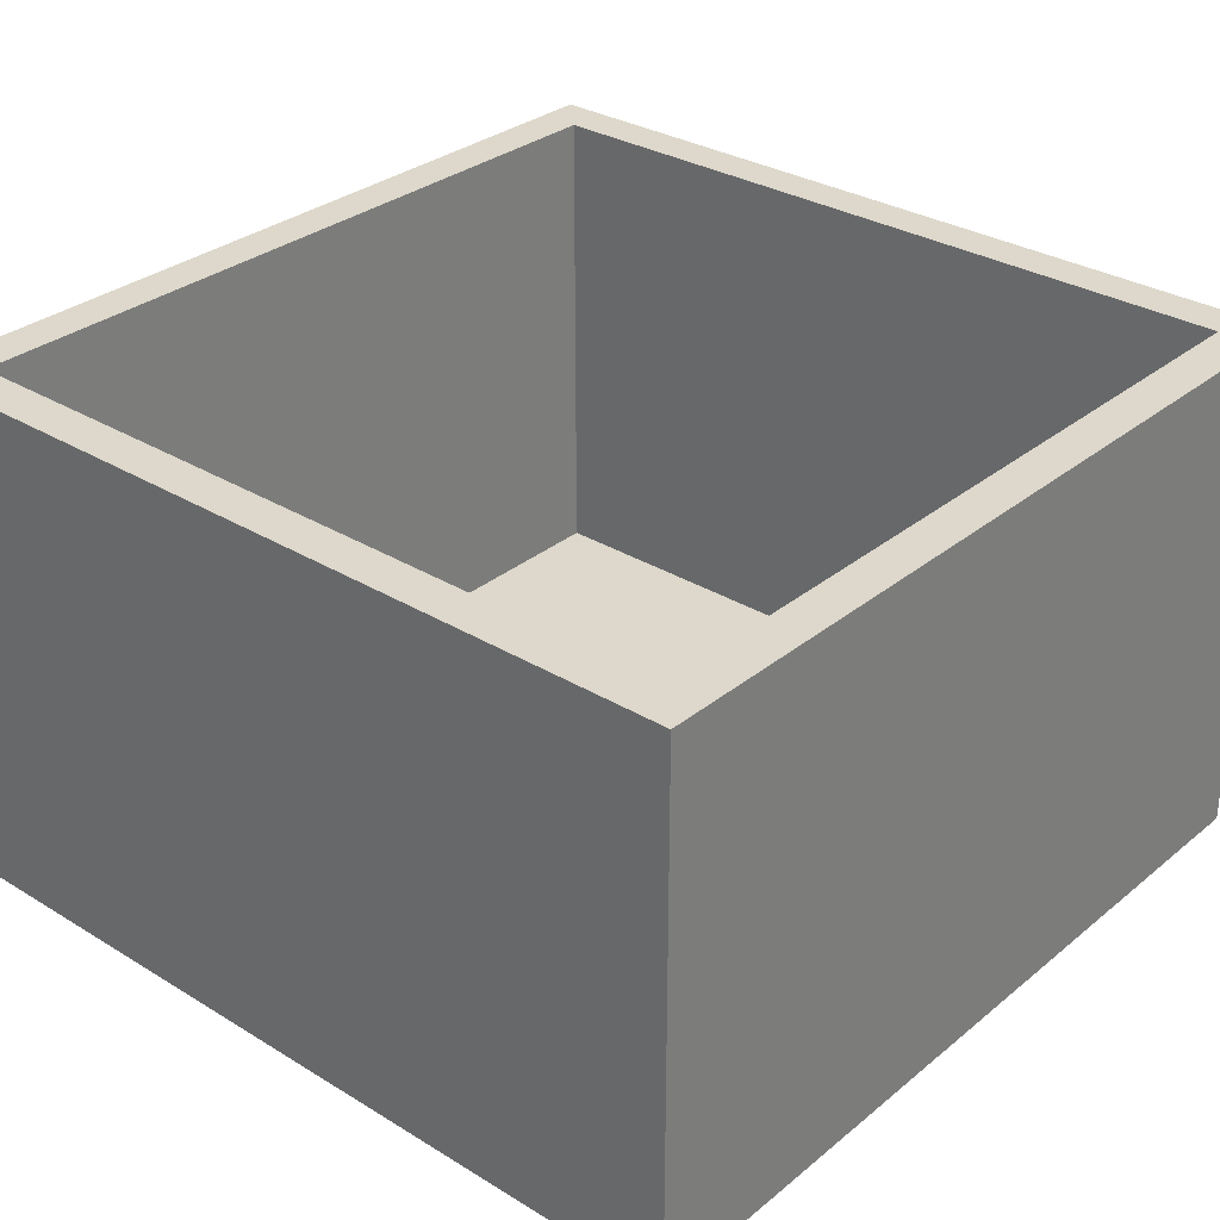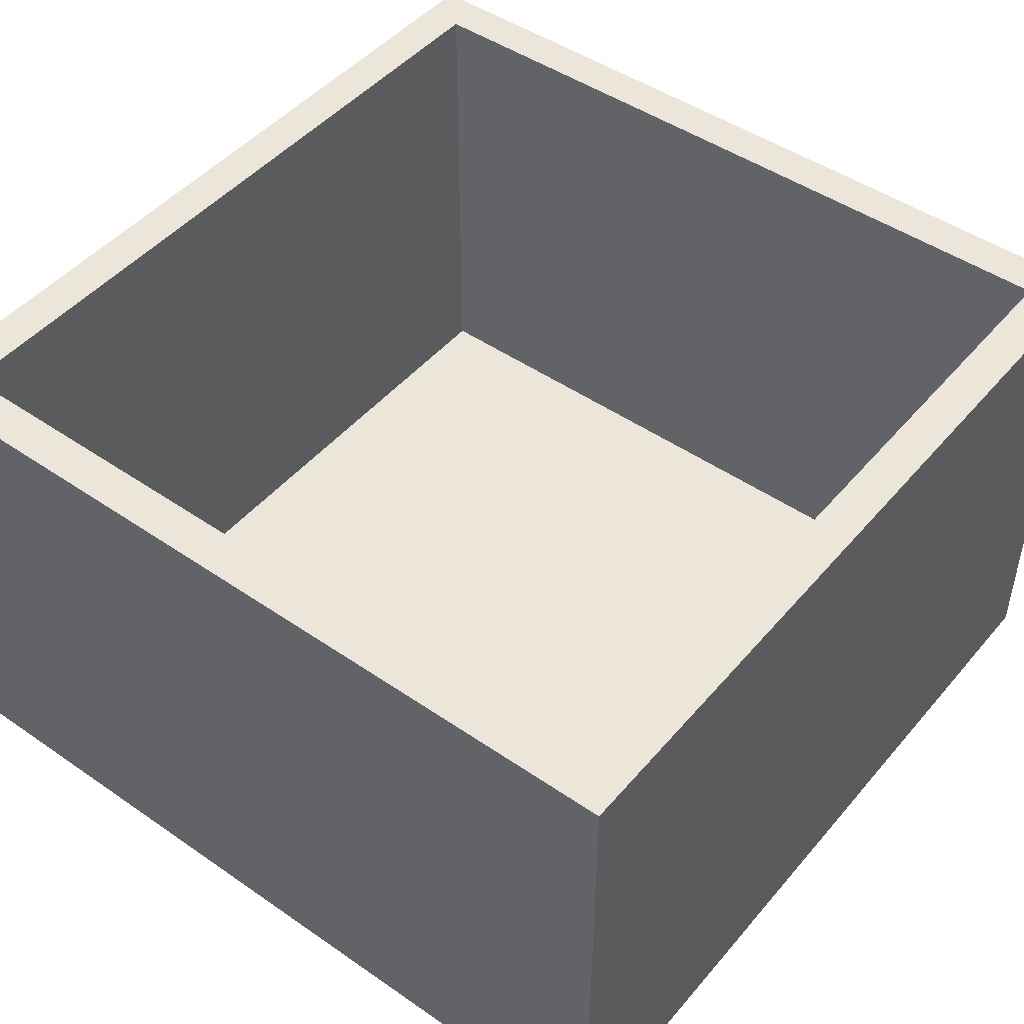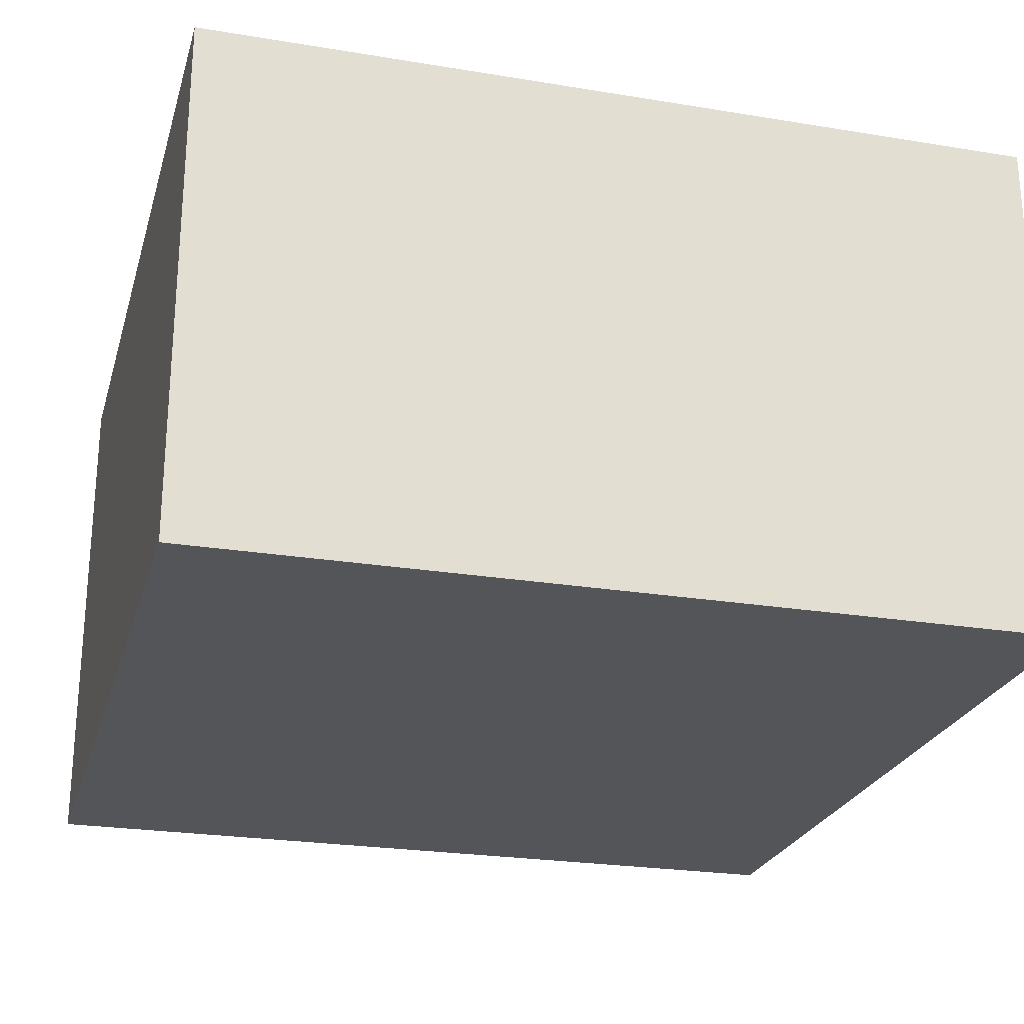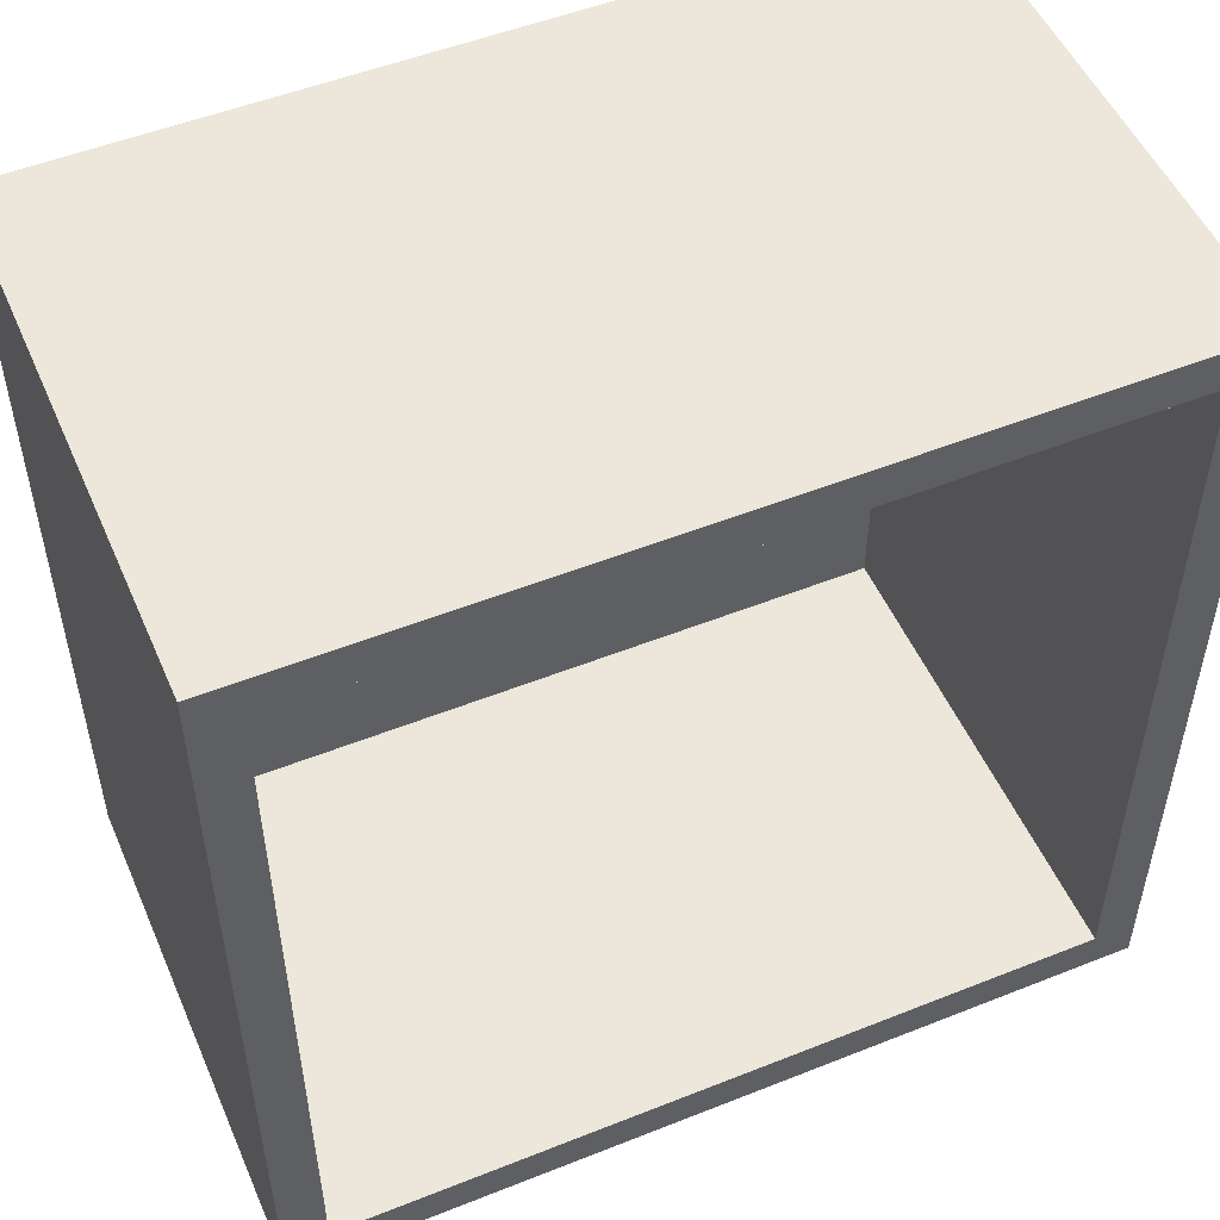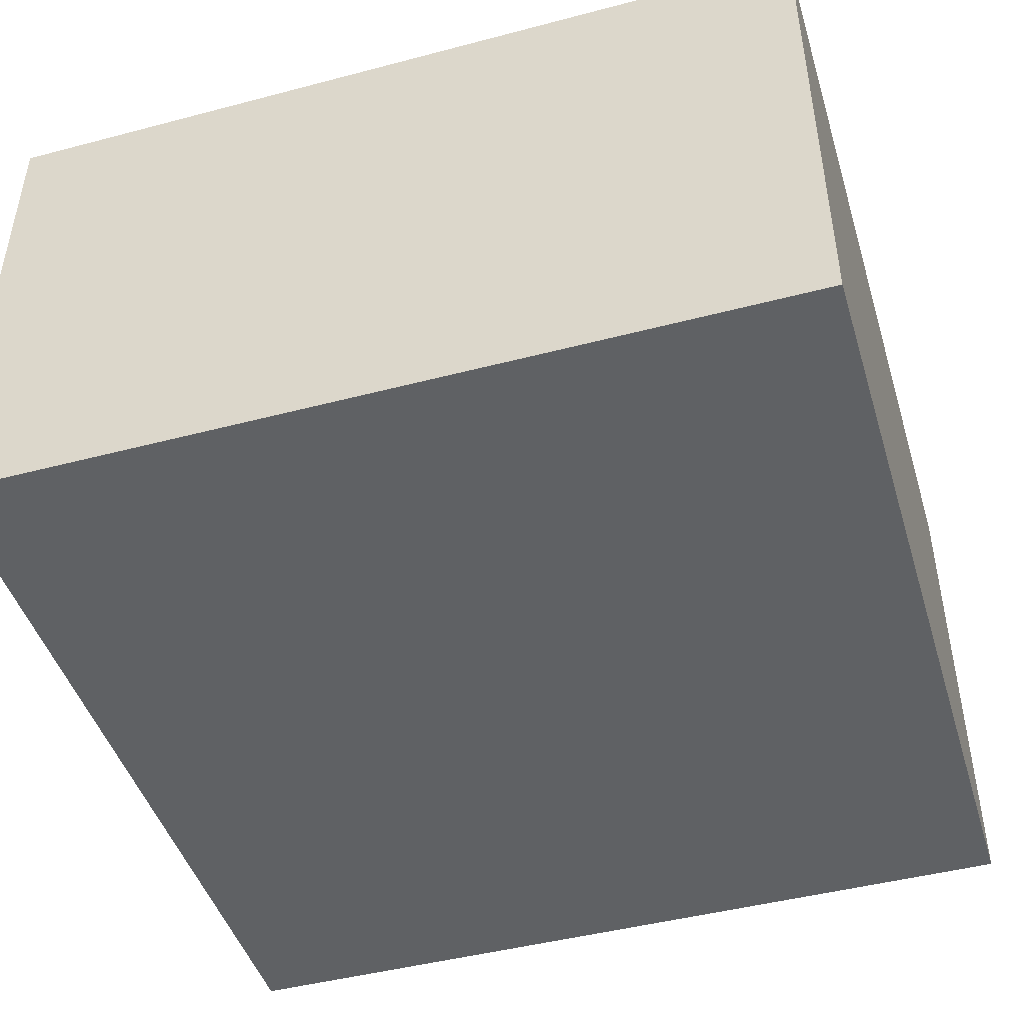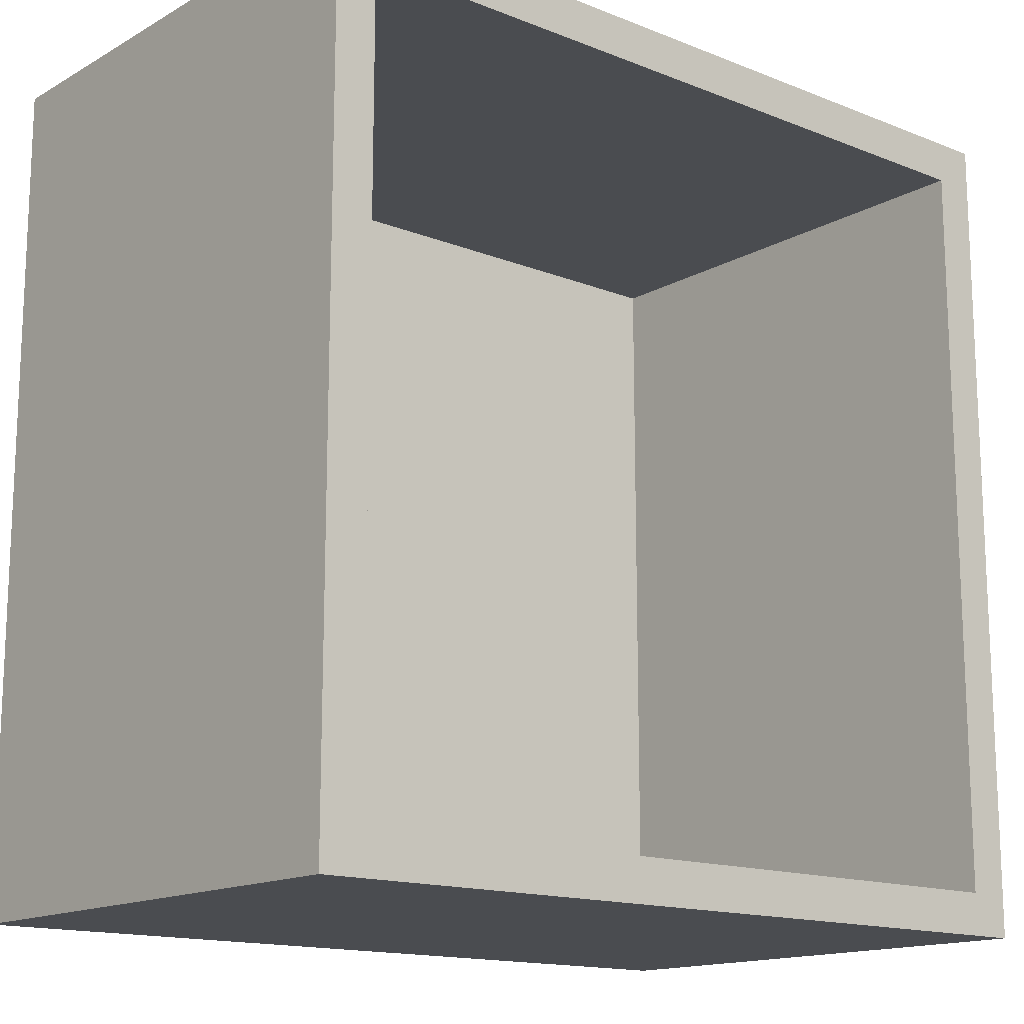
<metadata>
{"format":"obj","ext":"obj","renderer":"f3d","projection":"perspective","resolution":1024,"background":"white","views":[{"elev":31.1,"azim":41.0,"up":"+Z"},{"elev":47.1,"azim":38.0,"up":"+Z"},{"elev":-24.5,"azim":-105.1,"up":"+Z"},{"elev":51.8,"azim":-23.3,"up":"+Y"},{"elev":-45.9,"azim":-73.2,"up":"+Z"},{"elev":-15.0,"azim":-40.2,"up":"+Y"}]}
</metadata>
<code>
g Box43_1
v 80.5 40 690
v 120.5 40 690
v 120.5 0 690
v 80.5 0 690
v 80.5 0 715
v 80.5 40 715
v 120.5 0 715
v 120.5 40 715
v 118.5 38 715
v 118.5 2 715
v 82.5 38 715
v 82.5 2 715
v 82.5 38 692
v 82.5 2 692
v 118.5 2 692
v 118.5 38 692
f 1 2 3
f 1 3 4
f 1 4 5
f 1 5 6
f 4 3 7
f 4 7 5
f 3 2 8
f 3 8 7
f 2 1 6
f 2 6 8
f 9 10 8
f 9 8 11
f 11 8 6
f 11 6 5
f 12 11 5
f 12 5 7
f 10 12 7
f 10 7 8
f 13 14 15
f 13 15 16
f 14 12 10
f 14 10 15
f 13 11 12
f 13 12 14
f 16 9 11
f 16 11 13
f 15 10 9
f 15 9 16

</code>
